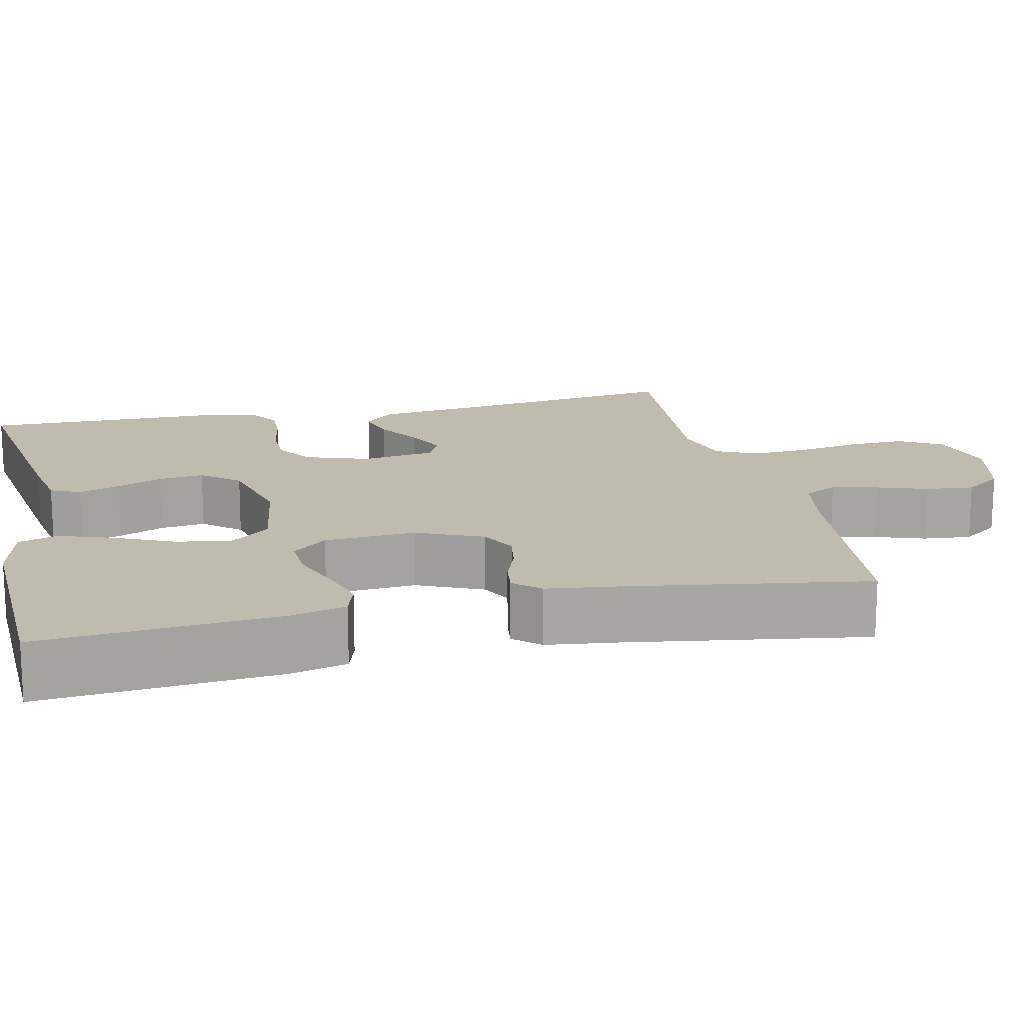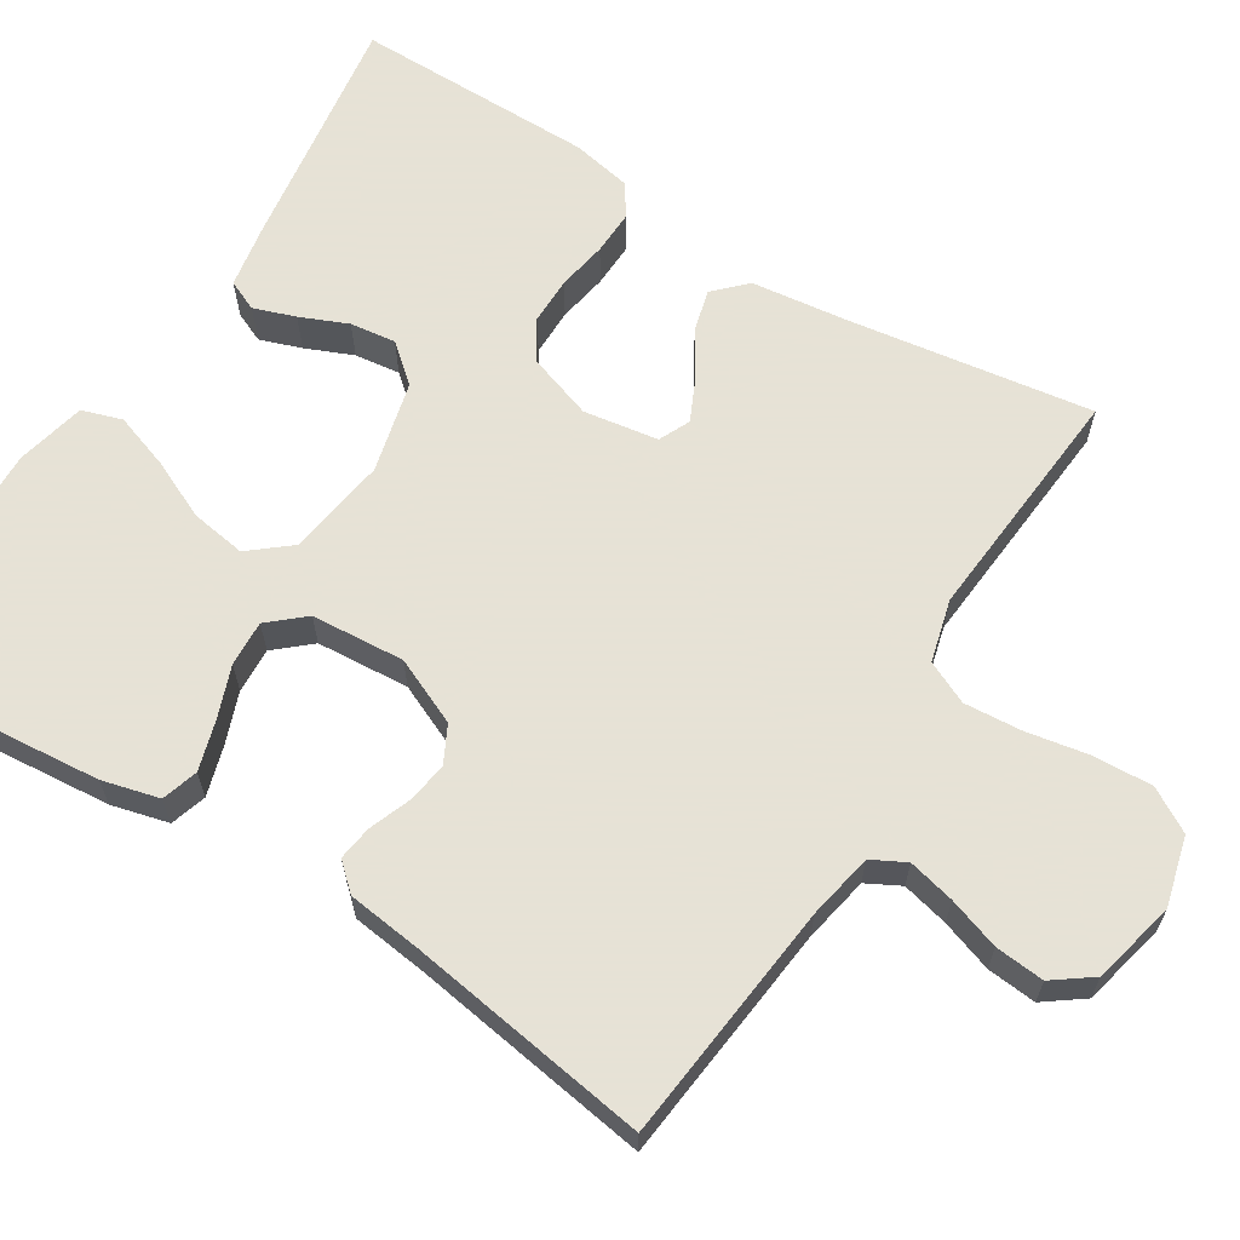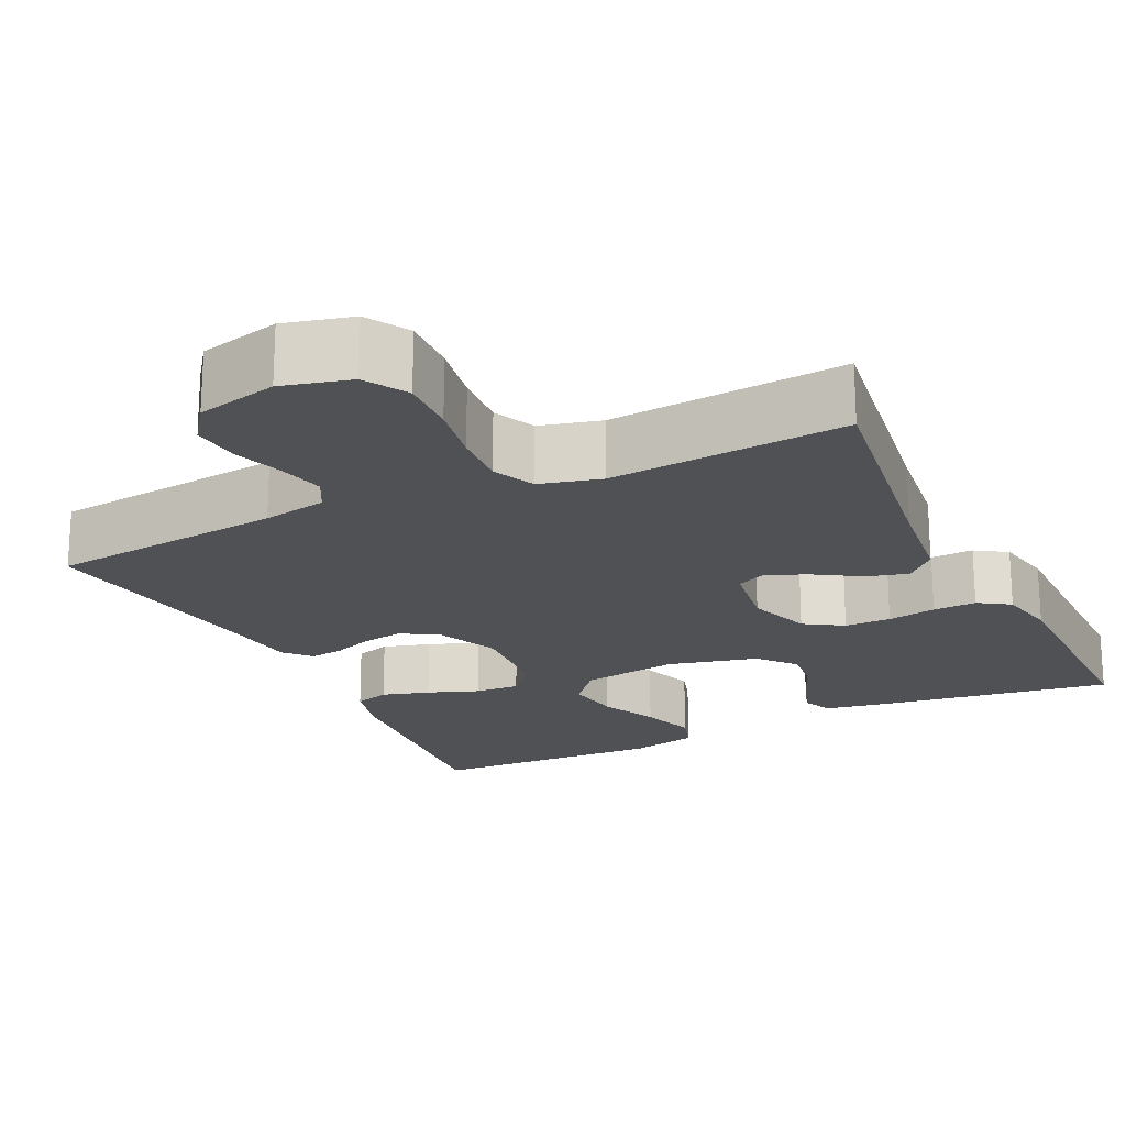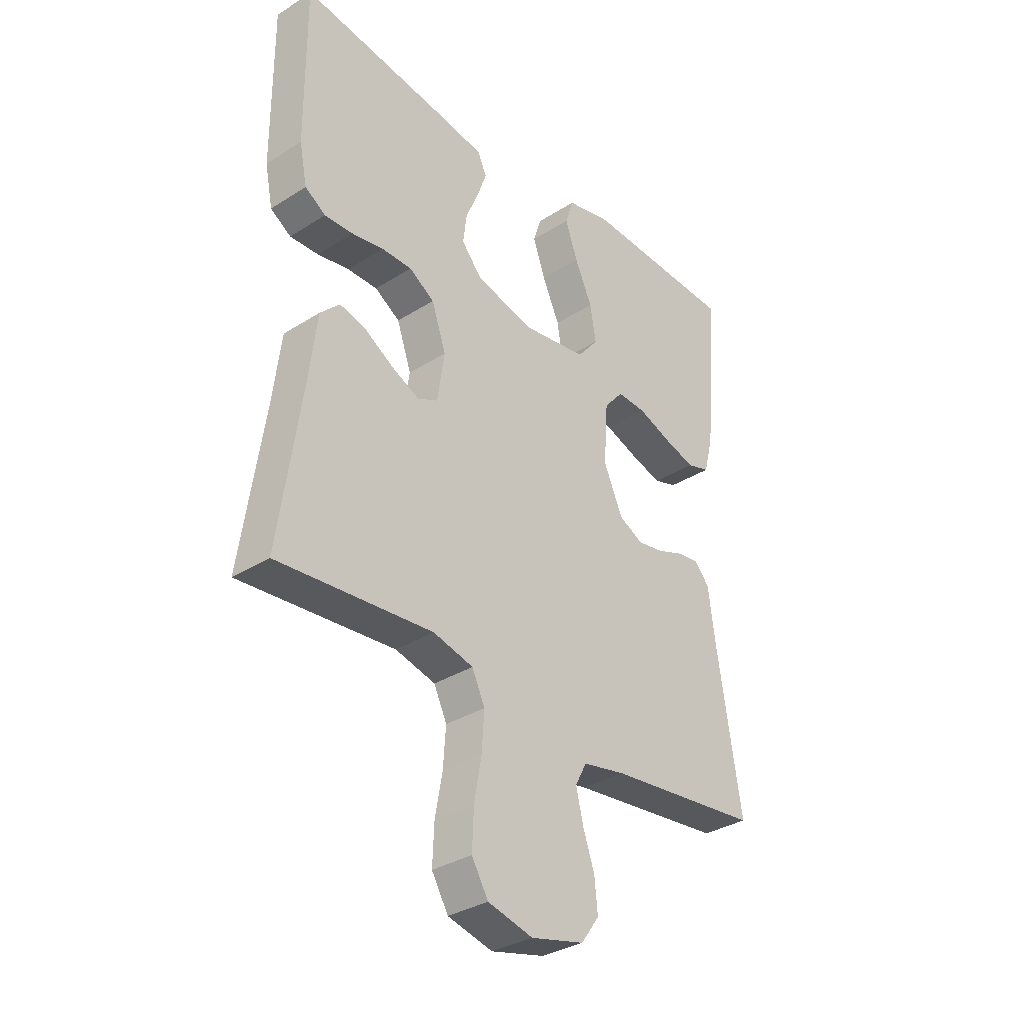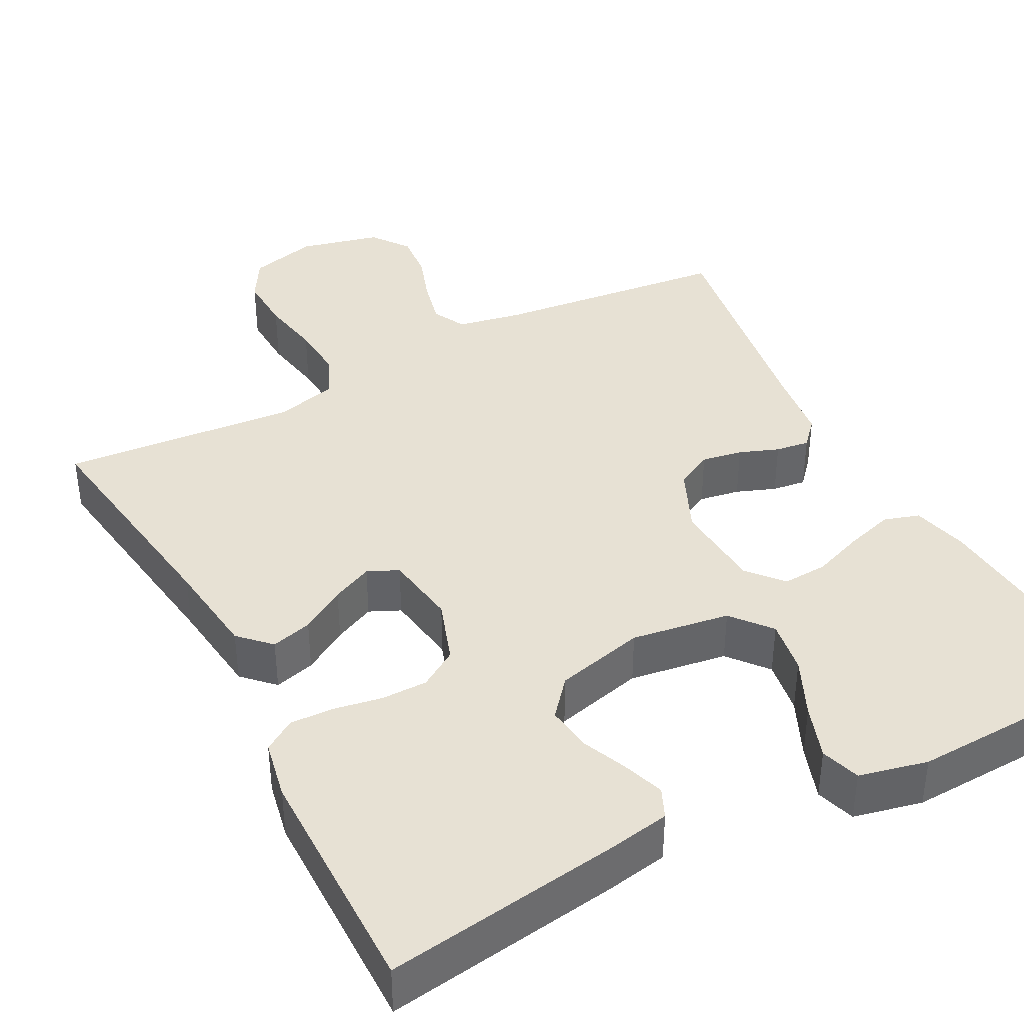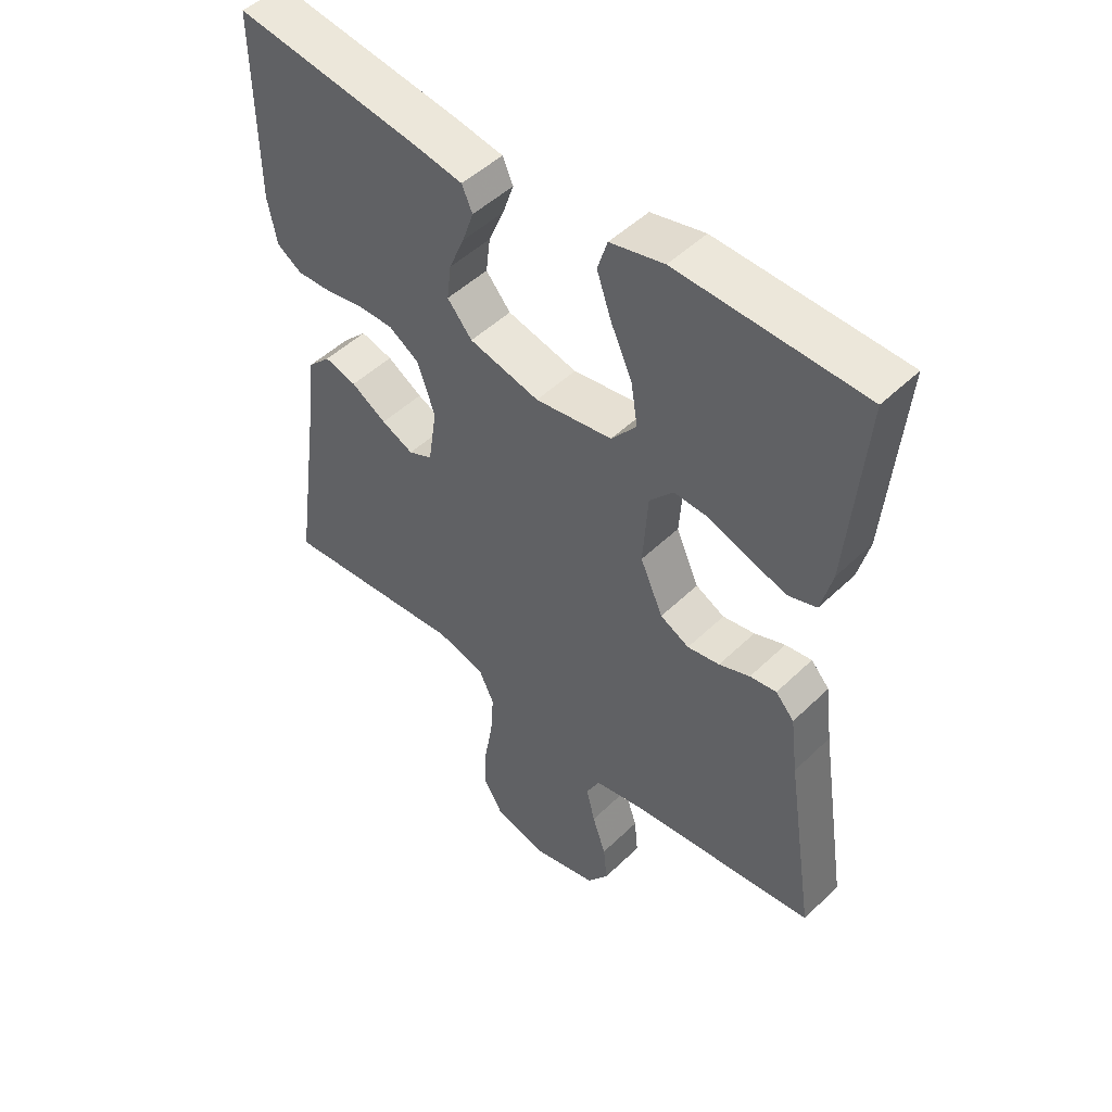
<metadata>
{"format":"obj","ext":"obj","renderer":"f3d","projection":"perspective","resolution":1024,"background":"white","views":[{"elev":16.2,"azim":77.3,"up":"+Y"},{"elev":63.8,"azim":121.8,"up":"+Y"},{"elev":-20.2,"azim":-154.4,"up":"+Y"},{"elev":-33.4,"azim":-49.0,"up":"+Z"},{"elev":39.5,"azim":-27.8,"up":"+Y"},{"elev":49.1,"azim":43.2,"up":"+Z"}]}
</metadata>
<code>
v 0.5 0.07 0.5
v 0.474 0.07 0.2
v 0.456 0.07 0.129
v 0.411 0.07 0.115
v 0.35 0.07 0.133
v 0.285 0.07 0.157
v 0.228 0.07 0.16
v 0.19 0.07 0.116
v 0.182 0.07 0
v 0.219 0.07 -0.083
v 0.266 0.07 -0.107
v 0.318 0.07 -0.098
v 0.368 0.07 -0.079
v 0.411 0.07 -0.073
v 0.441 0.07 -0.106
v 0.453 0.07 -0.2
v 0.5 0.07 -0.5
v 0.2 0.07 -0.533
v 0.118 0.07 -0.549
v 0.096 0.07 -0.591
v 0.11 0.07 -0.649
v 0.132 0.07 -0.713
v 0.138 0.07 -0.774
v 0.103 0.07 -0.822
v 0 0.07 -0.847
v -0.087 0.07 -0.825
v -0.119 0.07 -0.771
v -0.116 0.07 -0.698
v -0.102 0.07 -0.62
v -0.097 0.07 -0.548
v -0.122 0.07 -0.495
v -0.2 0.07 -0.475
v -0.5 0.07 -0.5
v -0.457 0.07 -0.2
v -0.442 0.07 -0.076
v -0.404 0.07 -0.038
v -0.352 0.07 -0.052
v -0.295 0.07 -0.087
v -0.243 0.07 -0.111
v -0.204 0.07 -0.093
v -0.19 0.07 0
v -0.218 0.07 0.081
v -0.267 0.07 0.112
v -0.326 0.07 0.112
v -0.388 0.07 0.101
v -0.443 0.07 0.099
v -0.483 0.07 0.125
v -0.498 0.07 0.2
v -0.5 0.07 0.5
v -0.2 0.07 0.456
v -0.121 0.07 0.442
v -0.104 0.07 0.404
v -0.122 0.07 0.352
v -0.147 0.07 0.293
v -0.154 0.07 0.236
v -0.114 0.07 0.189
v 0 0.07 0.161
v 0.125 0.07 0.18
v 0.166 0.07 0.23
v 0.155 0.07 0.299
v 0.121 0.07 0.373
v 0.097 0.07 0.442
v 0.113 0.07 0.492
v 0.2 0.07 0.512
v 0.5 0 0.5
v 0.474 0 0.2
v 0.456 0 0.129
v 0.411 0 0.115
v 0.35 0 0.133
v 0.285 0 0.157
v 0.228 0 0.16
v 0.19 0 0.116
v 0.182 0 0
v 0.219 0 -0.083
v 0.266 0 -0.107
v 0.318 0 -0.098
v 0.368 0 -0.079
v 0.411 0 -0.073
v 0.441 0 -0.106
v 0.453 0 -0.2
v 0.5 0 -0.5
v 0.2 0 -0.533
v 0.118 0 -0.549
v 0.096 0 -0.591
v 0.11 0 -0.649
v 0.132 0 -0.713
v 0.138 0 -0.774
v 0.103 0 -0.822
v 0 0 -0.847
v -0.087 0 -0.825
v -0.119 0 -0.771
v -0.116 0 -0.698
v -0.102 0 -0.62
v -0.097 0 -0.548
v -0.122 0 -0.495
v -0.2 0 -0.475
v -0.5 0 -0.5
v -0.457 0 -0.2
v -0.442 0 -0.076
v -0.404 0 -0.038
v -0.352 0 -0.052
v -0.295 0 -0.087
v -0.243 0 -0.111
v -0.204 0 -0.093
v -0.19 0 0
v -0.218 0 0.081
v -0.267 0 0.112
v -0.326 0 0.112
v -0.388 0 0.101
v -0.443 0 0.099
v -0.483 0 0.125
v -0.498 0 0.2
v -0.5 0 0.5
v -0.2 0 0.456
v -0.121 0 0.442
v -0.104 0 0.404
v -0.122 0 0.352
v -0.147 0 0.293
v -0.154 0 0.236
v -0.114 0 0.189
v 0 0 0.161
v 0.125 0 0.18
v 0.166 0 0.23
v 0.155 0 0.299
v 0.121 0 0.373
v 0.097 0 0.442
v 0.113 0 0.492
v 0.2 0 0.512
f 4 5 6
f 3 4 6
f 2 3 6
f 1 2 6
f 64 1 6
f 63 64 6
f 62 63 6
f 61 62 6
f 60 61 6
f 59 60 6 7
f 58 59 7 8
f 57 58 8 9
f 56 57 9 10
f 52 53 54
f 51 52 54
f 50 51 54
f 49 50 54
f 48 49 54
f 47 48 54
f 46 47 54
f 45 46 54
f 44 45 54
f 43 44 54 55
f 42 43 55 56
f 36 37 38
f 35 36 38
f 34 35 38
f 34 38 39
f 33 34 39
f 32 33 39
f 31 32 39 40
f 27 28 29
f 26 27 29
f 25 26 29
f 24 25 29
f 23 24 29
f 22 23 29
f 21 22 29
f 20 21 29 30
f 31 40 41
f 30 31 41
f 20 30 41
f 19 20 41
f 14 15 16
f 13 14 16
f 12 13 16
f 16 17 18
f 12 16 18
f 11 12 18
f 42 56 10
f 41 42 10
f 19 41 10
f 18 19 10
f 10 11 18
f 70 69 68
f 70 68 67
f 70 67 66
f 70 66 65
f 70 65 128
f 70 128 127
f 70 127 126
f 70 126 125
f 70 125 124
f 71 70 124 123
f 72 71 123 122
f 73 72 122 121
f 74 73 121 120
f 118 117 116
f 118 116 115
f 118 115 114
f 118 114 113
f 118 113 112
f 118 112 111
f 118 111 110
f 118 110 109
f 118 109 108
f 119 118 108 107
f 120 119 107 106
f 102 101 100
f 102 100 99
f 102 99 98
f 103 102 98
f 103 98 97
f 103 97 96
f 104 103 96 95
f 93 92 91
f 93 91 90
f 93 90 89
f 93 89 88
f 93 88 87
f 93 87 86
f 93 86 85
f 94 93 85 84
f 105 104 95
f 105 95 94
f 105 94 84
f 105 84 83
f 80 79 78
f 80 78 77
f 80 77 76
f 82 81 80
f 82 80 76
f 82 76 75
f 74 120 106
f 74 106 105
f 74 105 83
f 74 83 82
f 82 75 74
f 1 65 66 2
f 2 66 67 3
f 3 67 68 4
f 4 68 69 5
f 5 69 70 6
f 6 70 71 7
f 7 71 72 8
f 8 72 73 9
f 9 73 74 10
f 10 74 75 11
f 11 75 76 12
f 12 76 77 13
f 13 77 78 14
f 14 78 79 15
f 15 79 80 16
f 16 80 81 17
f 17 81 82 18
f 18 82 83 19
f 19 83 84 20
f 20 84 85 21
f 21 85 86 22
f 22 86 87 23
f 23 87 88 24
f 24 88 89 25
f 25 89 90 26
f 26 90 91 27
f 27 91 92 28
f 28 92 93 29
f 29 93 94 30
f 30 94 95 31
f 31 95 96 32
f 32 96 97 33
f 33 97 98 34
f 34 98 99 35
f 35 99 100 36
f 36 100 101 37
f 37 101 102 38
f 38 102 103 39
f 39 103 104 40
f 40 104 105 41
f 41 105 106 42
f 42 106 107 43
f 43 107 108 44
f 44 108 109 45
f 45 109 110 46
f 46 110 111 47
f 47 111 112 48
f 48 112 113 49
f 49 113 114 50
f 50 114 115 51
f 51 115 116 52
f 52 116 117 53
f 53 117 118 54
f 54 118 119 55
f 55 119 120 56
f 56 120 121 57
f 57 121 122 58
f 58 122 123 59
f 59 123 124 60
f 60 124 125 61
f 61 125 126 62
f 62 126 127 63
f 63 127 128 64
f 64 128 65 1

</code>
